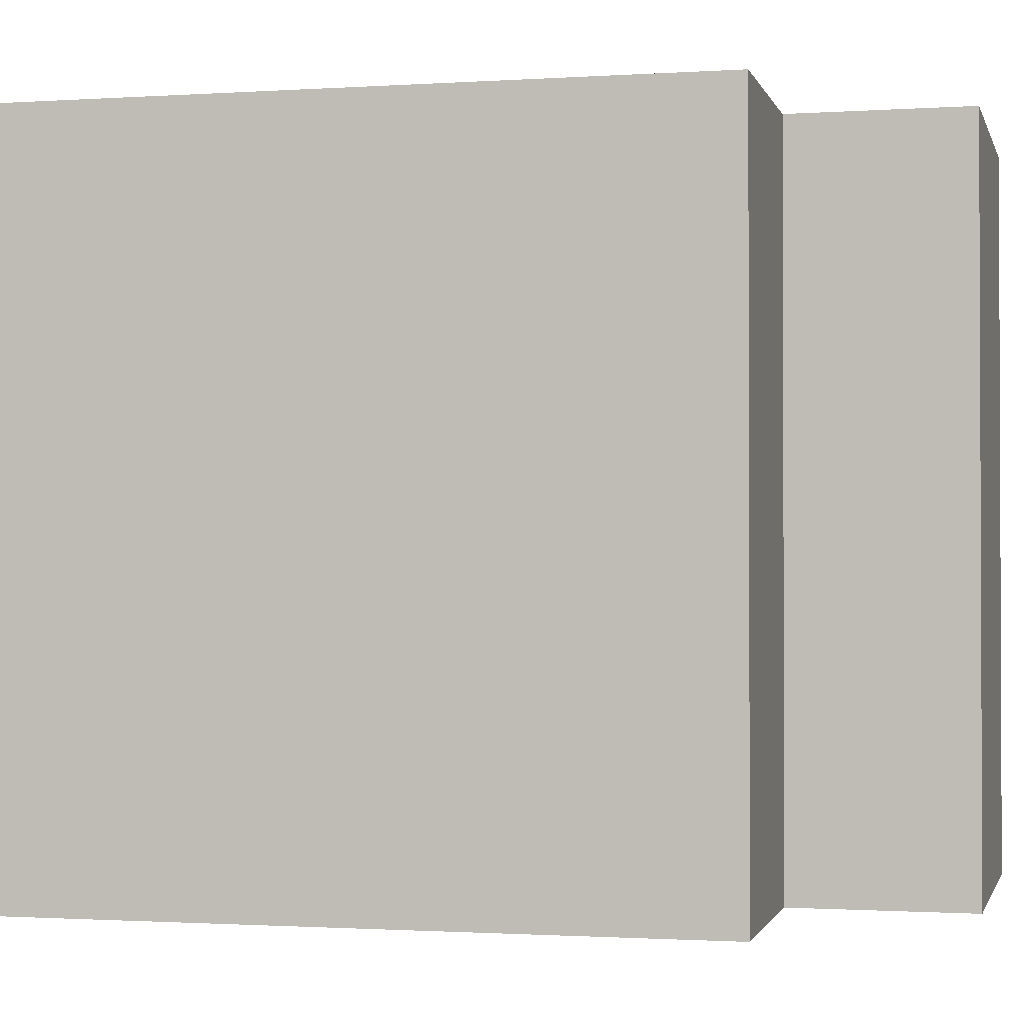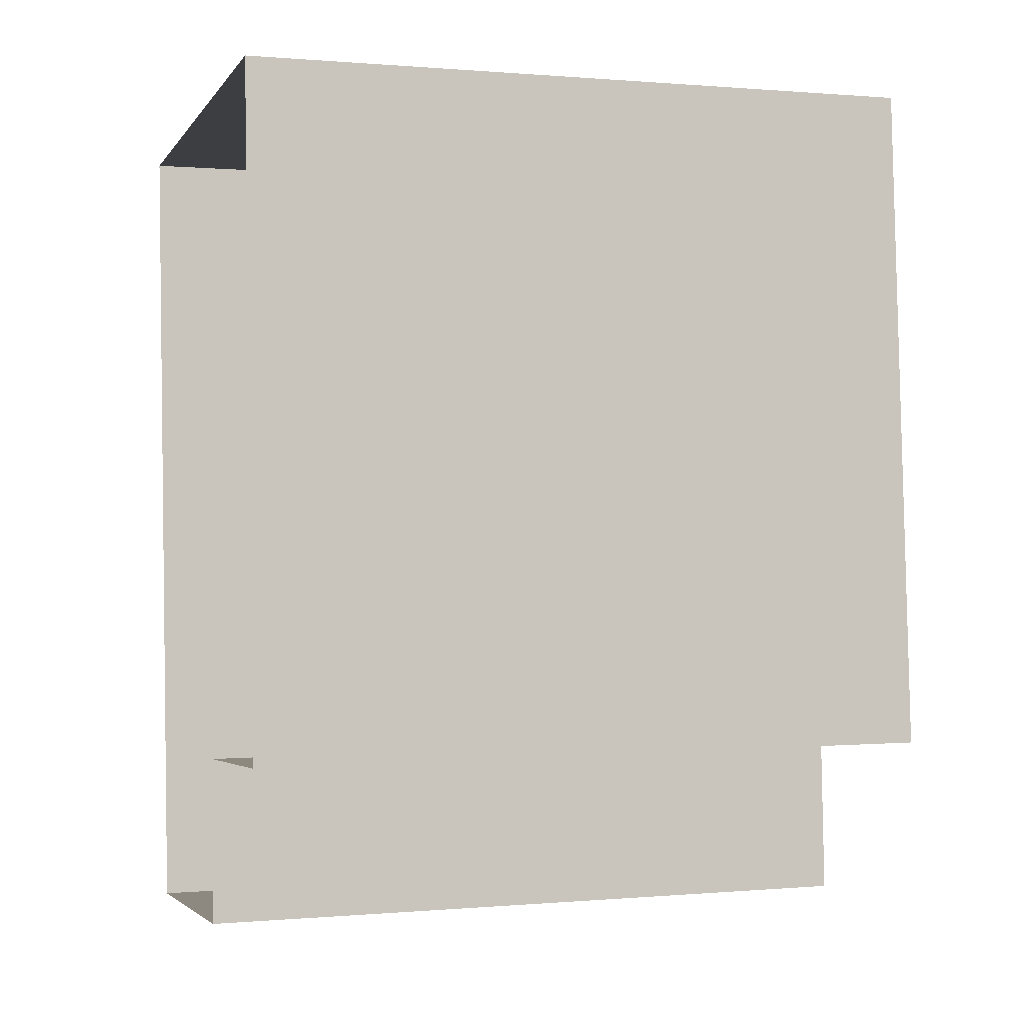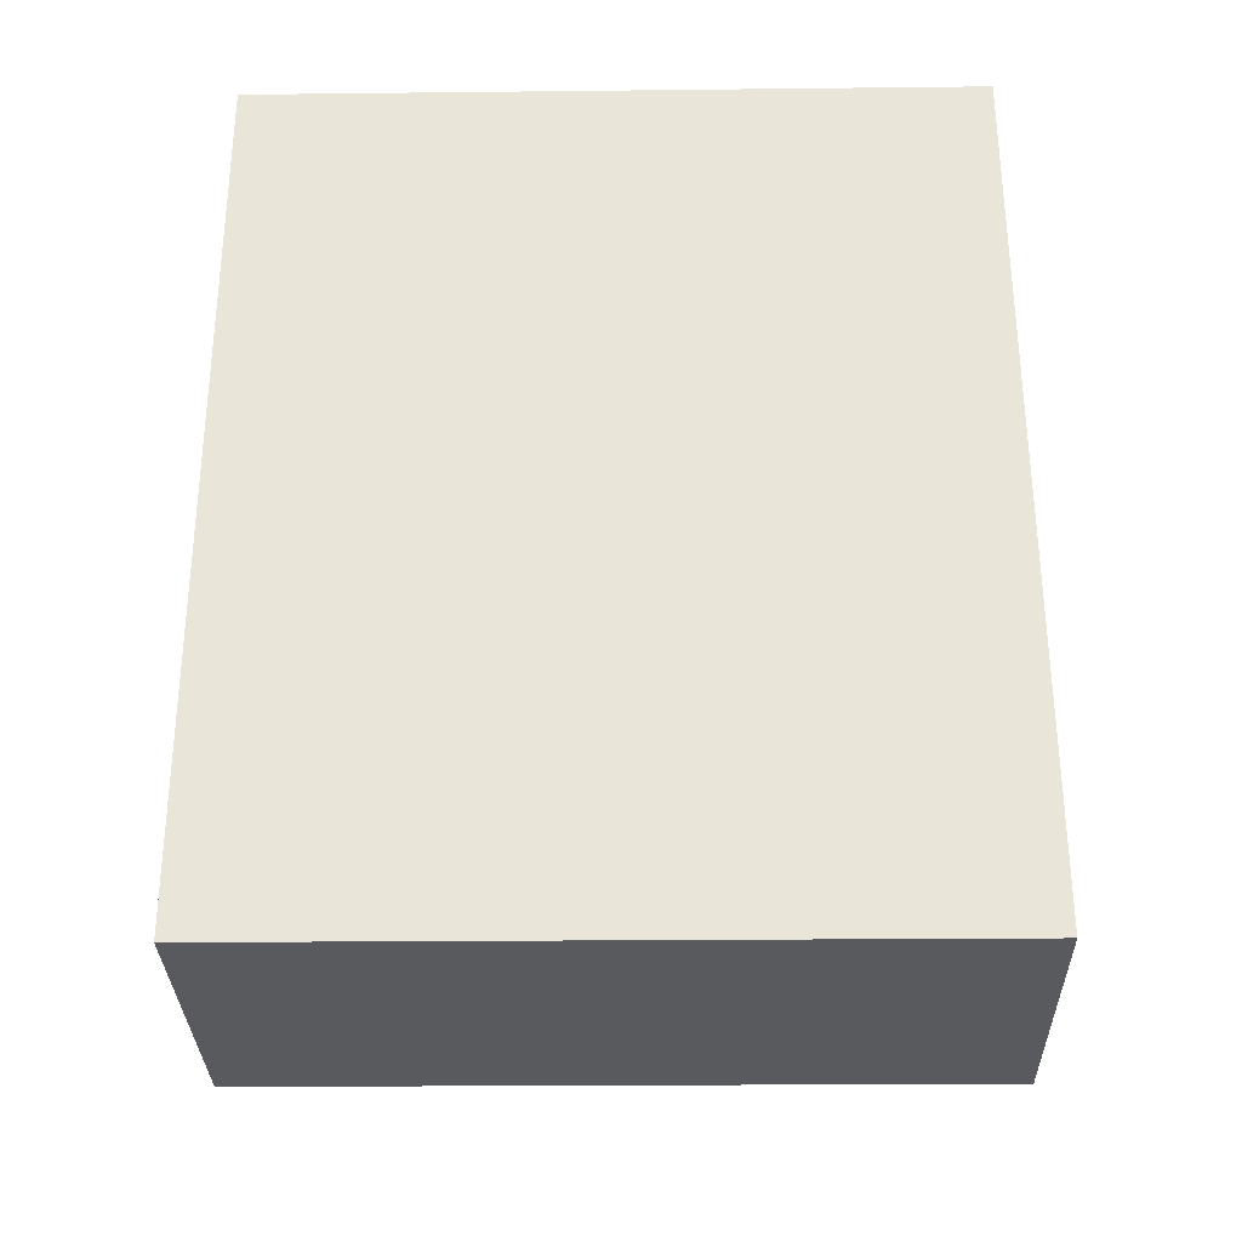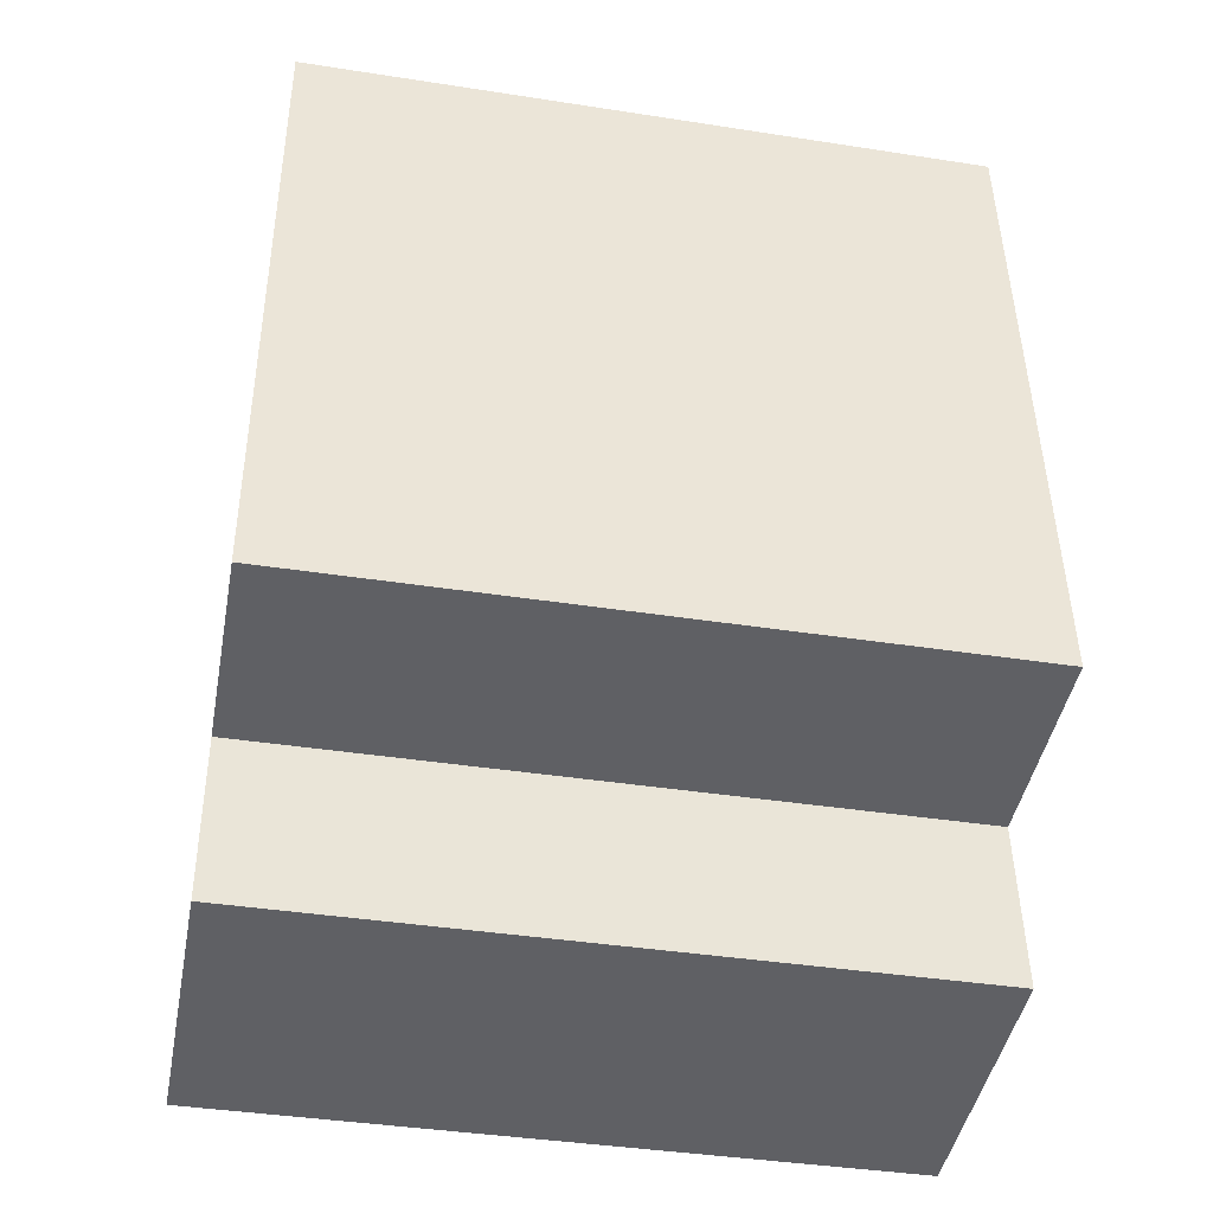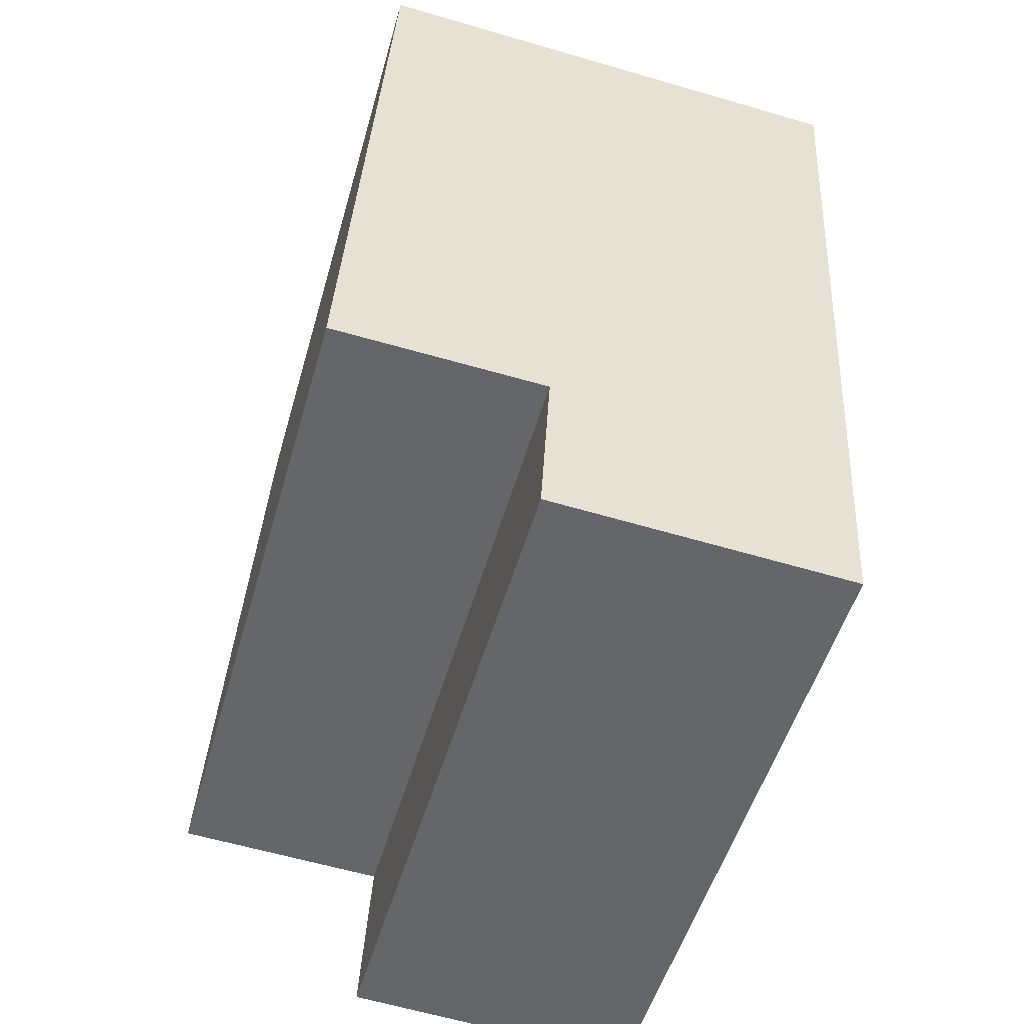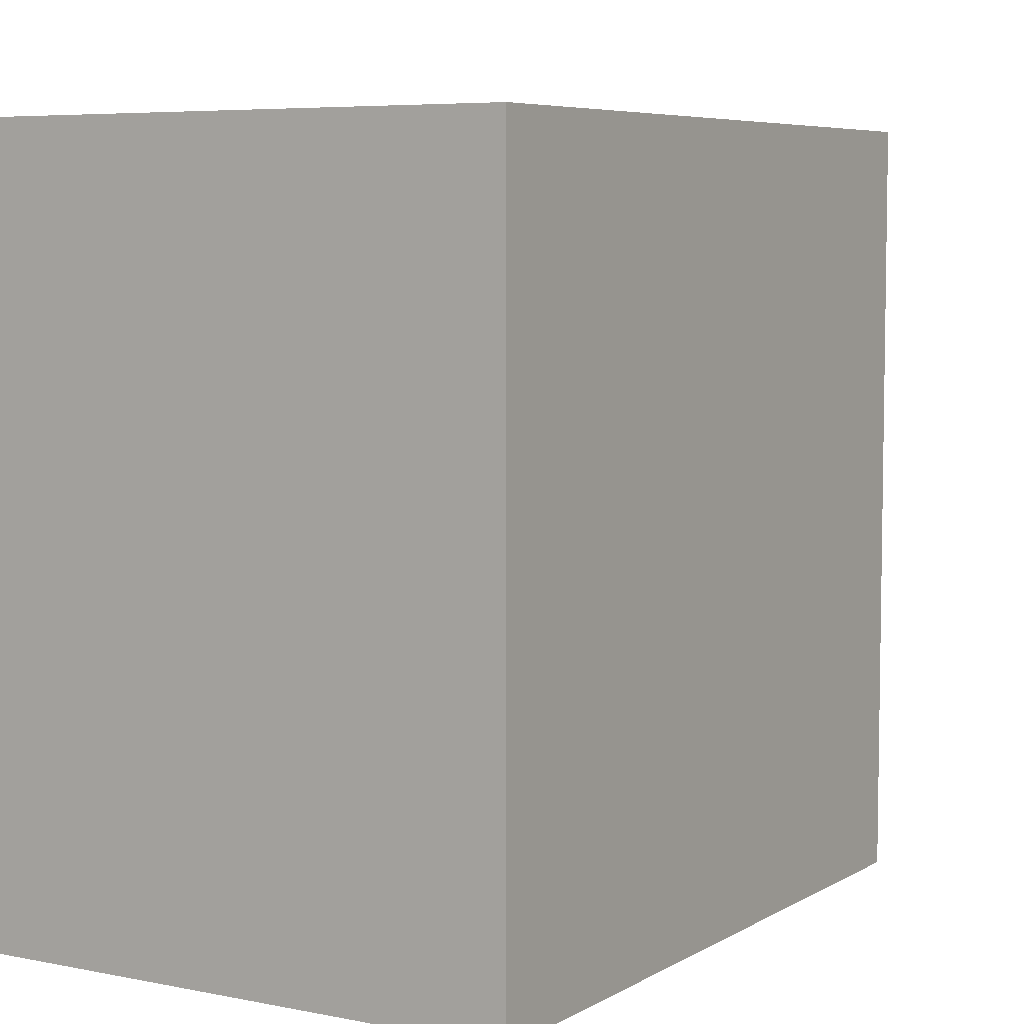
<metadata>
{"format":"obj","ext":"obj","renderer":"f3d","projection":"perspective","resolution":1024,"background":"white","views":[{"elev":-1.2,"azim":-79.9,"up":"+Z"},{"elev":0.1,"azim":-108.4,"up":"+Y"},{"elev":-34.5,"azim":91.3,"up":"+Y"},{"elev":-40.8,"azim":-100.5,"up":"+Y"},{"elev":-51.2,"azim":-15.9,"up":"+Y"},{"elev":6.1,"azim":-152.1,"up":"+Z"}]}
</metadata>
<code>
v -3.717e+05 -1.037e+05 33.38
v -3.717e+05 -1.037e+05 33.37
v -3.717e+05 -1.037e+05 33.37
v -3.717e+05 -1.037e+05 33.37
v -3.717e+05 -1.037e+05 33.37
v -3.717e+05 -1.037e+05 33.37
v -3.717e+05 -1.037e+05 37.51
v -3.717e+05 -1.037e+05 37.51
v -3.717e+05 -1.037e+05 37.51
v -3.717e+05 -1.037e+05 37.51
v -3.717e+05 -1.037e+05 37.51
v -3.717e+05 -1.037e+05 37.51
f 1 2 3
f 1 3 4
f 3 5 4
f 3 6 5
f 7 8 9
f 7 9 10
f 9 11 10
f 9 12 11
f 8 5 6
f 8 7 5
f 11 1 4
f 10 11 4
f 9 6 3
f 9 8 6
f 12 3 2
f 12 9 3
f 10 4 5
f 7 10 5
f 11 2 1
f 11 12 2

</code>
